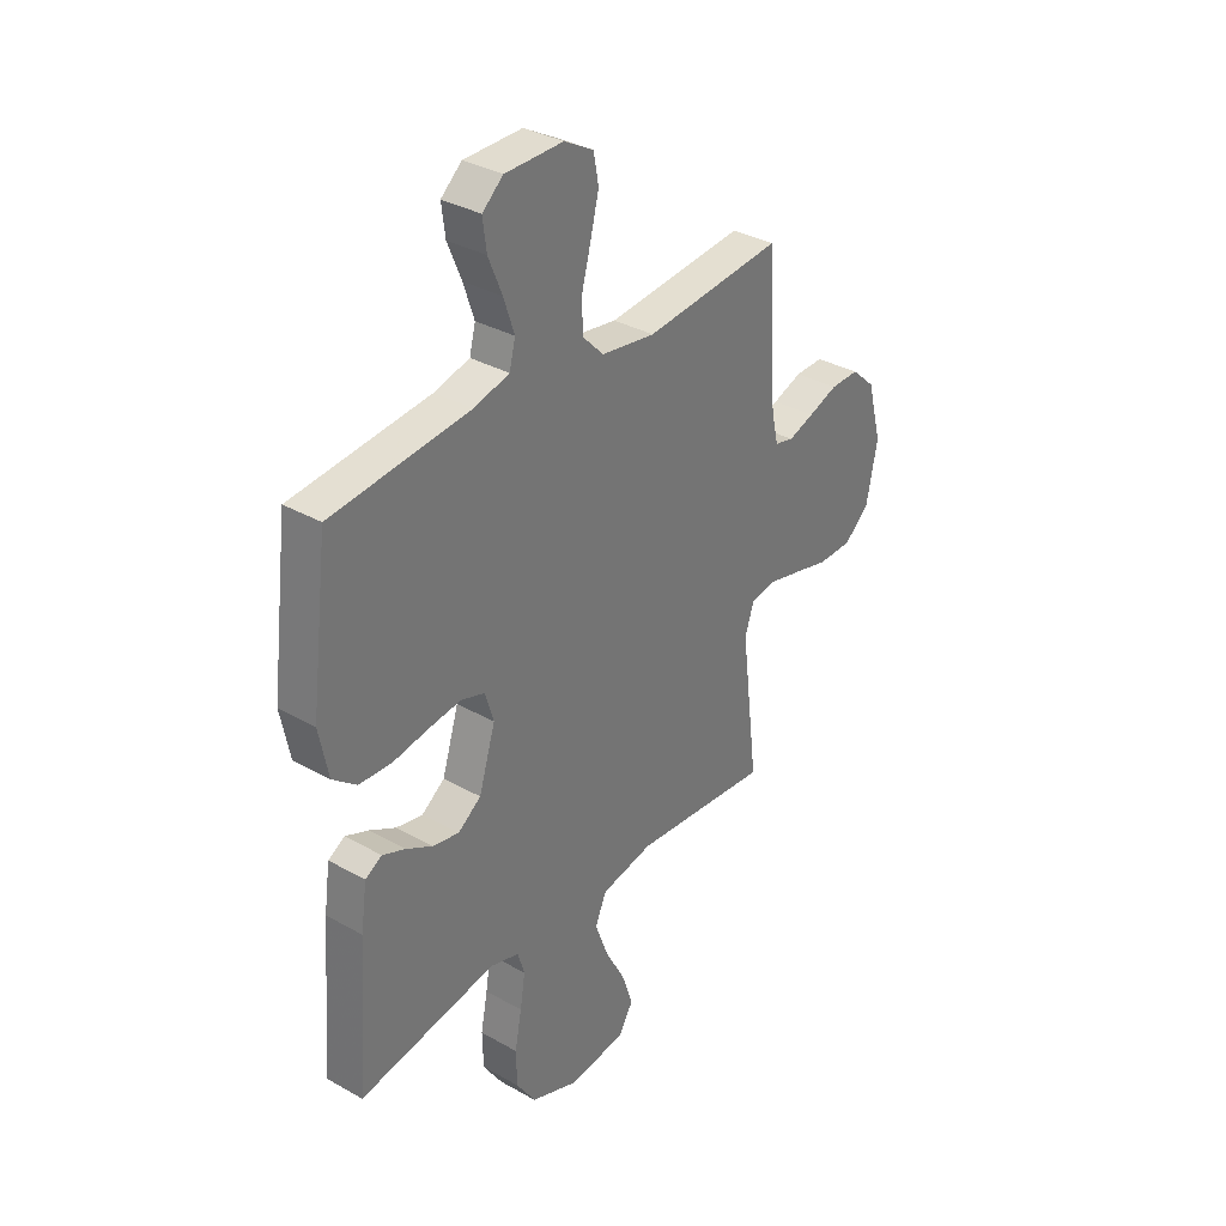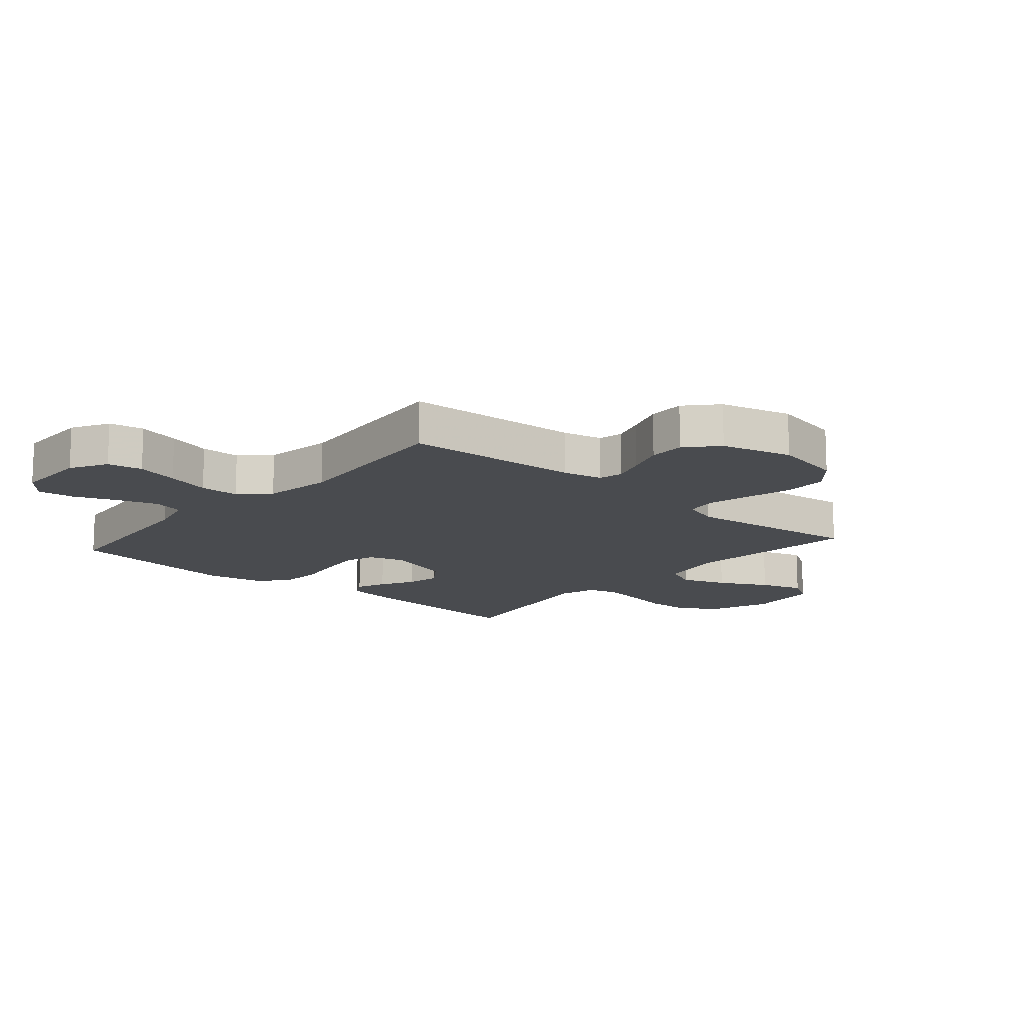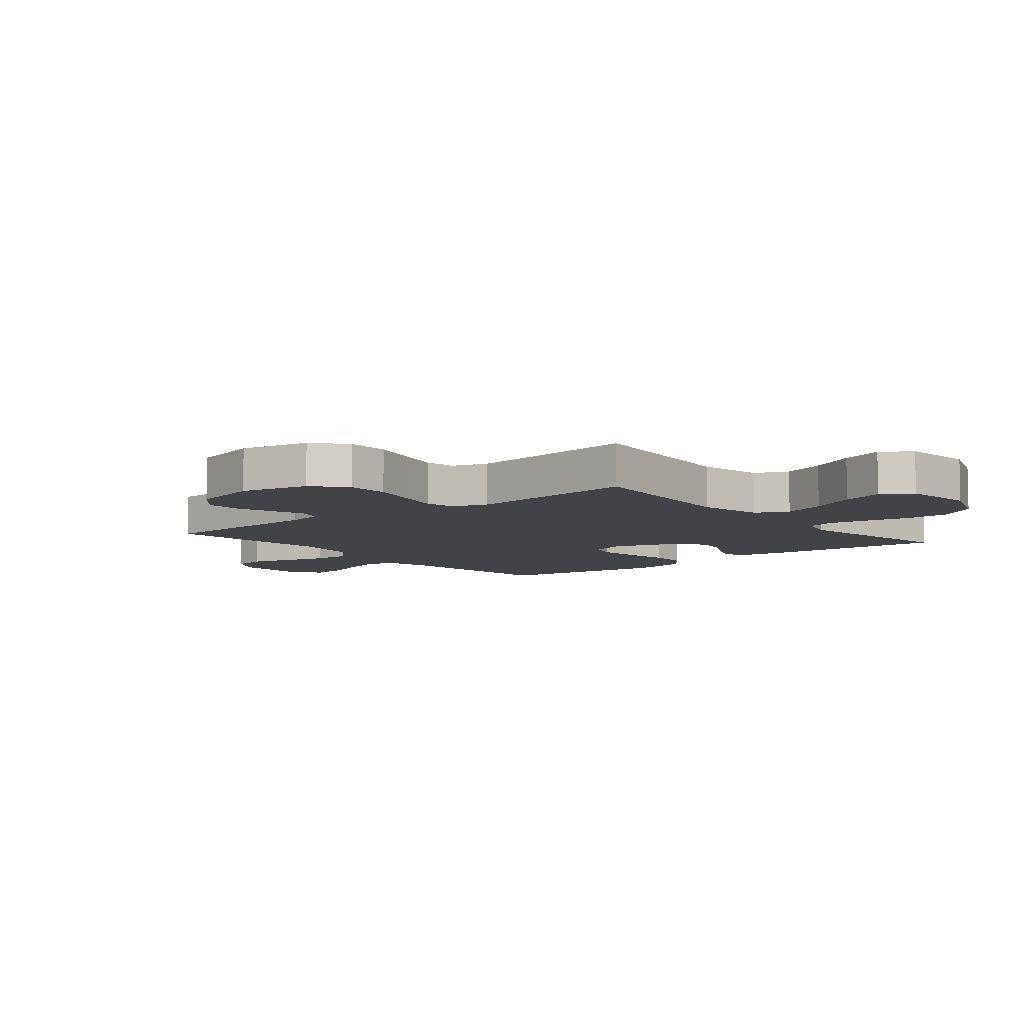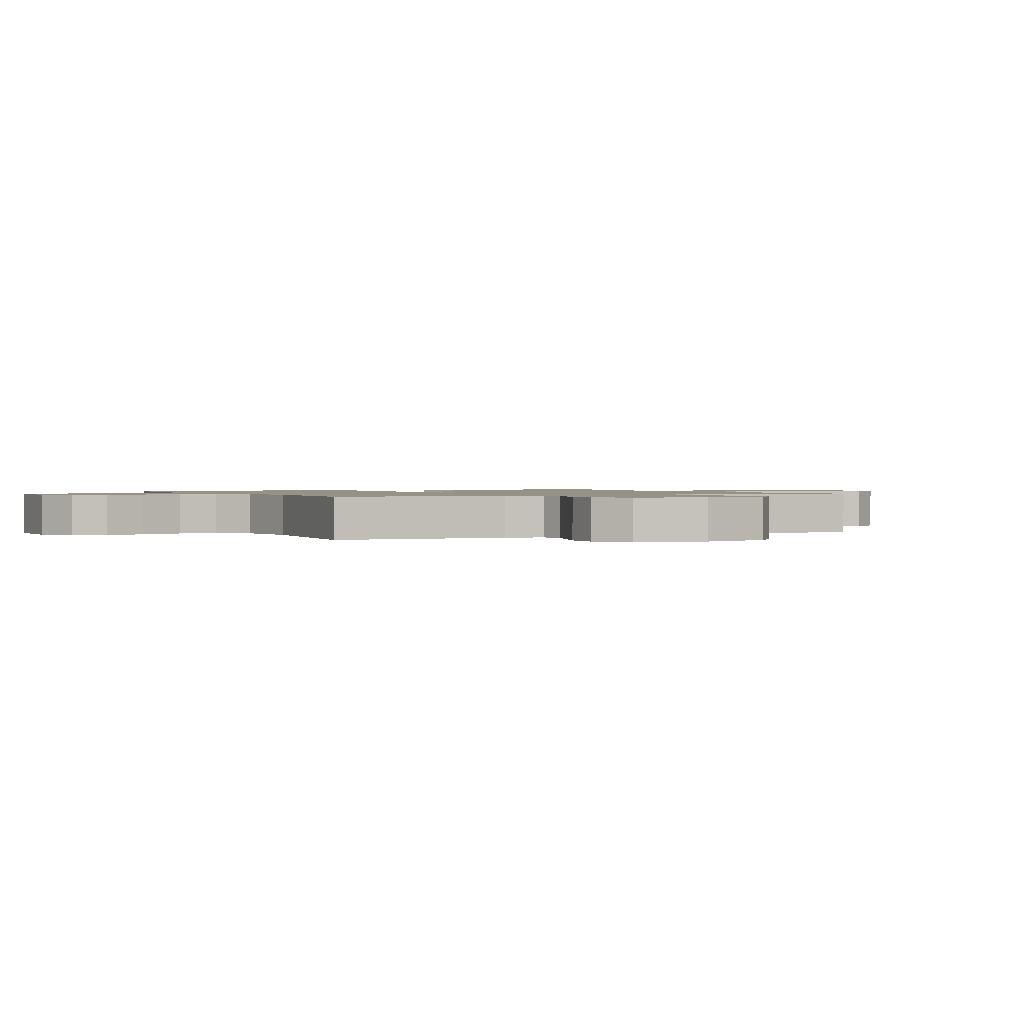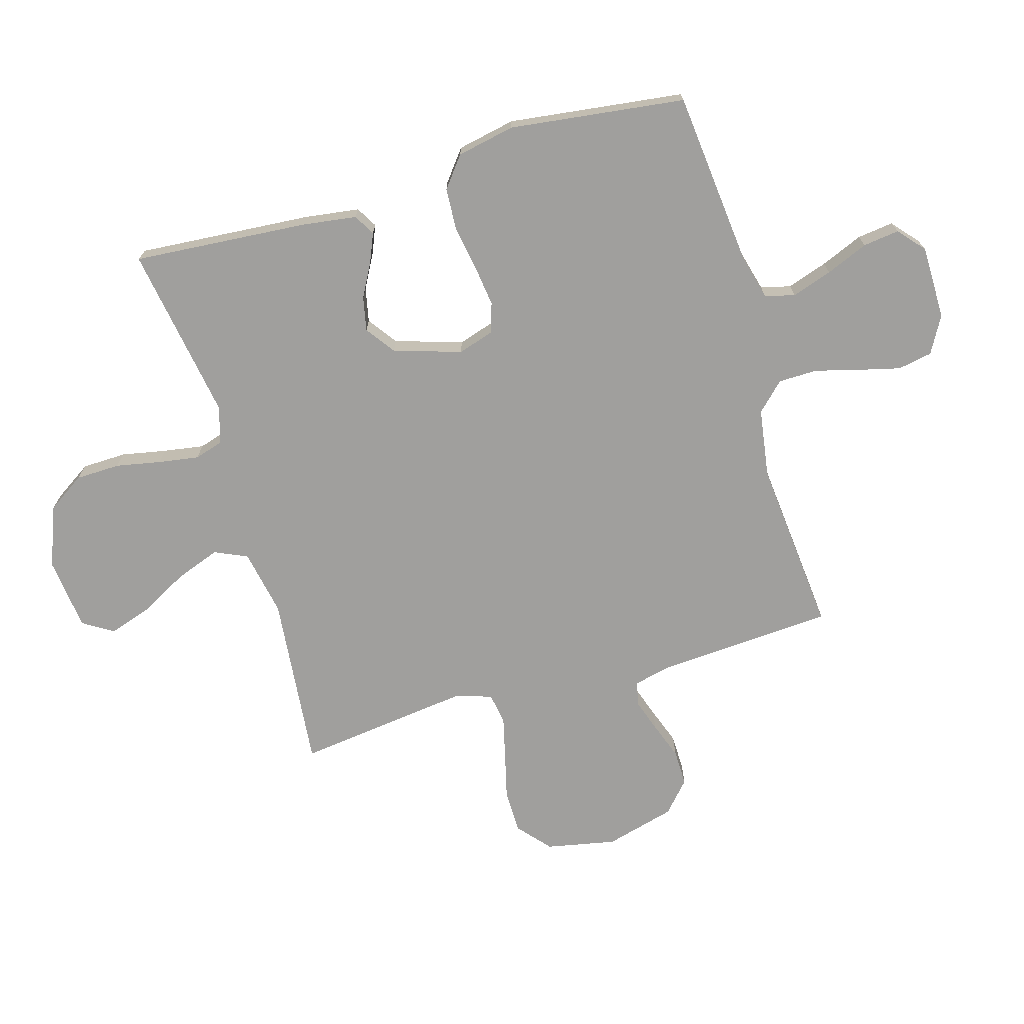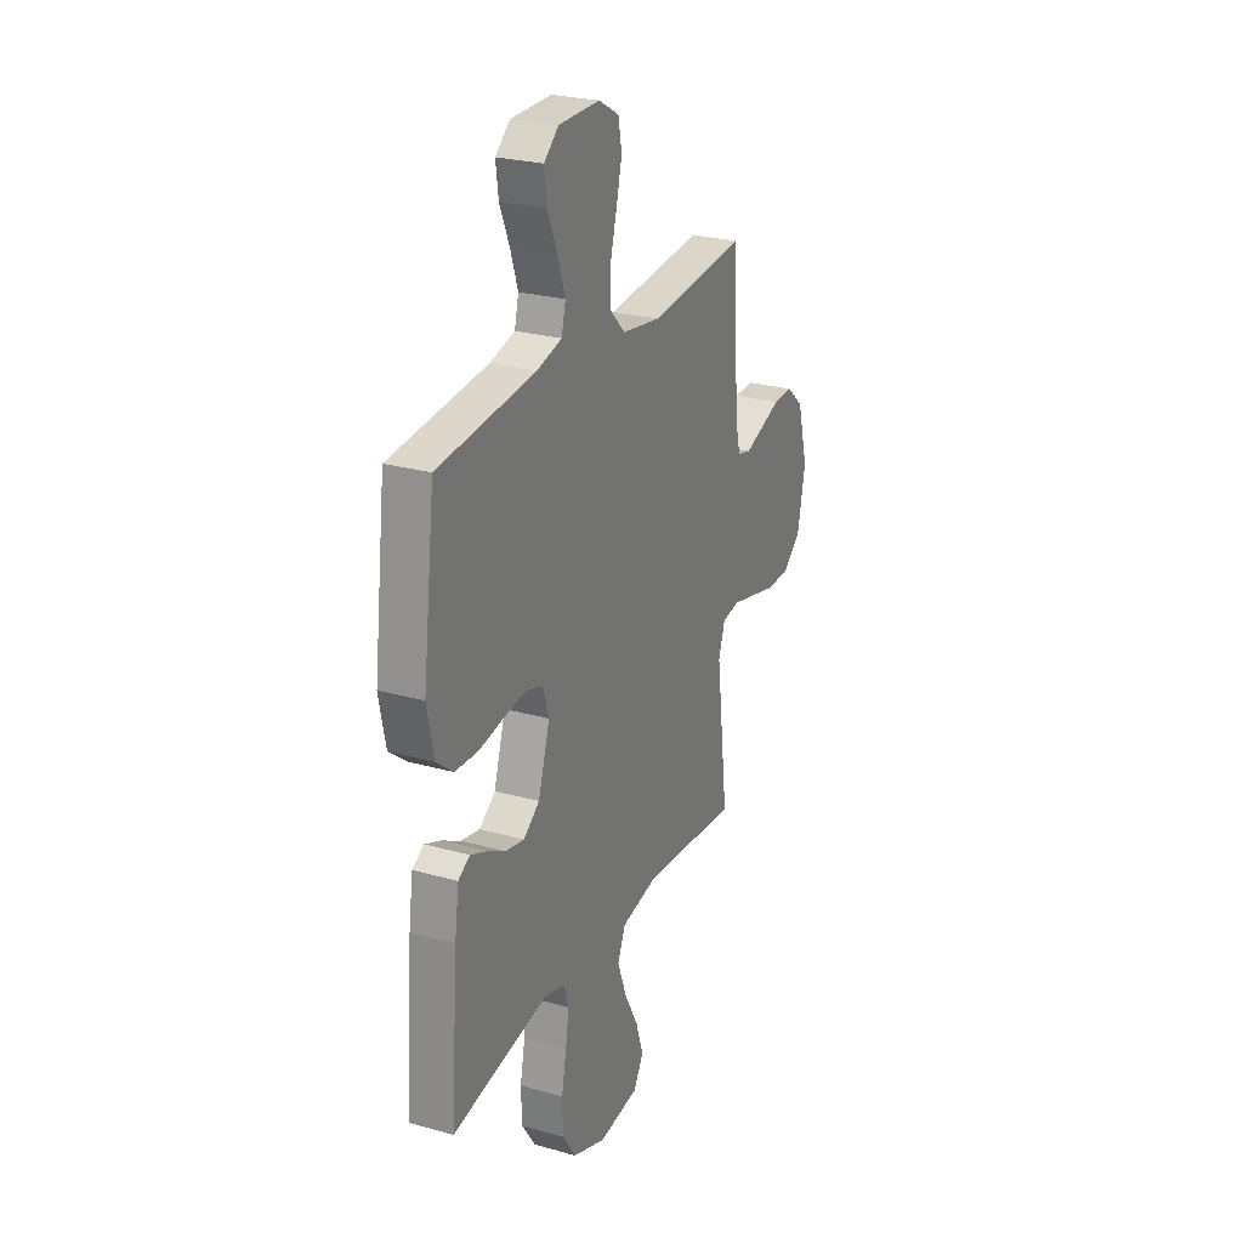
<metadata>
{"format":"obj","ext":"obj","renderer":"f3d","projection":"perspective","resolution":1024,"background":"white","views":[{"elev":33.9,"azim":-52.5,"up":"+Z"},{"elev":-14.1,"azim":49.0,"up":"+Y"},{"elev":-7.4,"azim":129.2,"up":"+Y"},{"elev":1.1,"azim":63.1,"up":"+Y"},{"elev":-71.4,"azim":-73.7,"up":"+Y"},{"elev":25.9,"azim":-65.9,"up":"+Z"}]}
</metadata>
<code>
v -0.5 0.07 -0.5
v -0.477 0.07 -0.2
v -0.464 0.07 -0.108
v -0.428 0.07 -0.087
v -0.378 0.07 -0.108
v -0.321 0.07 -0.139
v -0.263 0.07 -0.151
v -0.213 0.07 -0.115
v -0.177 0.07 0
v -0.196 0.07 0.061
v -0.247 0.07 0.078
v -0.318 0.07 0.069
v -0.395 0.07 0.056
v -0.466 0.07 0.06
v -0.518 0.07 0.101
v -0.538 0.07 0.2
v -0.5 0.07 0.5
v -0.2 0.07 0.53
v -0.123 0.07 0.55
v -0.11 0.07 0.601
v -0.133 0.07 0.67
v -0.163 0.07 0.742
v -0.171 0.07 0.804
v -0.126 0.07 0.843
v 0 0.07 0.844
v 0.063 0.07 0.809
v 0.074 0.07 0.75
v 0.056 0.07 0.678
v 0.036 0.07 0.604
v 0.037 0.07 0.537
v 0.083 0.07 0.49
v 0.2 0.07 0.472
v 0.5 0.07 0.5
v 0.519 0.07 0.2
v 0.534 0.07 0.134
v 0.575 0.07 0.124
v 0.631 0.07 0.143
v 0.695 0.07 0.166
v 0.757 0.07 0.167
v 0.809 0.07 0.12
v 0.841 0.07 0
v 0.817 0.07 -0.119
v 0.762 0.07 -0.167
v 0.688 0.07 -0.168
v 0.609 0.07 -0.148
v 0.536 0.07 -0.13
v 0.483 0.07 -0.139
v 0.463 0.07 -0.2
v 0.5 0.07 -0.5
v 0.2 0.07 -0.47
v 0.086 0.07 -0.492
v 0.061 0.07 -0.548
v 0.089 0.07 -0.624
v 0.133 0.07 -0.706
v 0.157 0.07 -0.779
v 0.125 0.07 -0.831
v 0 0.07 -0.845
v -0.104 0.07 -0.805
v -0.146 0.07 -0.741
v -0.148 0.07 -0.665
v -0.133 0.07 -0.588
v -0.122 0.07 -0.519
v -0.137 0.07 -0.47
v -0.2 0.07 -0.451
v -0.5 0 -0.5
v -0.477 0 -0.2
v -0.464 0 -0.108
v -0.428 0 -0.087
v -0.378 0 -0.108
v -0.321 0 -0.139
v -0.263 0 -0.151
v -0.213 0 -0.115
v -0.177 0 0
v -0.196 0 0.061
v -0.247 0 0.078
v -0.318 0 0.069
v -0.395 0 0.056
v -0.466 0 0.06
v -0.518 0 0.101
v -0.538 0 0.2
v -0.5 0 0.5
v -0.2 0 0.53
v -0.123 0 0.55
v -0.11 0 0.601
v -0.133 0 0.67
v -0.163 0 0.742
v -0.171 0 0.804
v -0.126 0 0.843
v 0 0 0.844
v 0.063 0 0.809
v 0.074 0 0.75
v 0.056 0 0.678
v 0.036 0 0.604
v 0.037 0 0.537
v 0.083 0 0.49
v 0.2 0 0.472
v 0.5 0 0.5
v 0.519 0 0.2
v 0.534 0 0.134
v 0.575 0 0.124
v 0.631 0 0.143
v 0.695 0 0.166
v 0.757 0 0.167
v 0.809 0 0.12
v 0.841 0 0
v 0.817 0 -0.119
v 0.762 0 -0.167
v 0.688 0 -0.168
v 0.609 0 -0.148
v 0.536 0 -0.13
v 0.483 0 -0.139
v 0.463 0 -0.2
v 0.5 0 -0.5
v 0.2 0 -0.47
v 0.086 0 -0.492
v 0.061 0 -0.548
v 0.089 0 -0.624
v 0.133 0 -0.706
v 0.157 0 -0.779
v 0.125 0 -0.831
v 0 0 -0.845
v -0.104 0 -0.805
v -0.146 0 -0.741
v -0.148 0 -0.665
v -0.133 0 -0.588
v -0.122 0 -0.519
v -0.137 0 -0.47
v -0.2 0 -0.451
f 58 59 60 61
f 58 61 62
f 57 58 62
f 56 57 62 63
f 53 54 55 56
f 52 53 56 63
f 48 49 50
f 47 48 50 51
f 42 43 44 45
f 42 45 46
f 41 42 46
f 40 41 46 47
f 37 38 39 40
f 36 37 40 47
f 32 33 34
f 31 32 34 35
f 26 27 28 29
f 24 25 26 29
f 24 29 30
f 21 22 23 24
f 20 21 24 30
f 19 20 30 31
f 15 16 17 18
f 12 13 14 15
f 11 12 15 18
f 10 11 18 19
f 3 4 5 6
f 1 2 3 6
f 64 1 6 7
f 63 64 7 8
f 51 52 63 8
f 35 36 47 51
f 35 51 8 9
f 19 31 35
f 9 10 19 35
f 125 124 123 122
f 126 125 122
f 126 122 121
f 127 126 121 120
f 120 119 118 117
f 127 120 117 116
f 114 113 112
f 115 114 112 111
f 109 108 107 106
f 110 109 106
f 110 106 105
f 111 110 105 104
f 104 103 102 101
f 111 104 101 100
f 98 97 96
f 99 98 96 95
f 93 92 91 90
f 93 90 89 88
f 94 93 88
f 88 87 86 85
f 94 88 85 84
f 95 94 84 83
f 82 81 80 79
f 79 78 77 76
f 82 79 76 75
f 83 82 75 74
f 70 69 68 67
f 70 67 66 65
f 71 70 65 128
f 72 71 128 127
f 72 127 116 115
f 115 111 100 99
f 73 72 115 99
f 99 95 83
f 99 83 74 73
f 1 65 66 2
f 2 66 67 3
f 3 67 68 4
f 4 68 69 5
f 5 69 70 6
f 6 70 71 7
f 7 71 72 8
f 8 72 73 9
f 9 73 74 10
f 10 74 75 11
f 11 75 76 12
f 12 76 77 13
f 13 77 78 14
f 14 78 79 15
f 15 79 80 16
f 16 80 81 17
f 17 81 82 18
f 18 82 83 19
f 19 83 84 20
f 20 84 85 21
f 21 85 86 22
f 22 86 87 23
f 23 87 88 24
f 24 88 89 25
f 25 89 90 26
f 26 90 91 27
f 27 91 92 28
f 28 92 93 29
f 29 93 94 30
f 30 94 95 31
f 31 95 96 32
f 32 96 97 33
f 33 97 98 34
f 34 98 99 35
f 35 99 100 36
f 36 100 101 37
f 37 101 102 38
f 38 102 103 39
f 39 103 104 40
f 40 104 105 41
f 41 105 106 42
f 42 106 107 43
f 43 107 108 44
f 44 108 109 45
f 45 109 110 46
f 46 110 111 47
f 47 111 112 48
f 48 112 113 49
f 49 113 114 50
f 50 114 115 51
f 51 115 116 52
f 52 116 117 53
f 53 117 118 54
f 54 118 119 55
f 55 119 120 56
f 56 120 121 57
f 57 121 122 58
f 58 122 123 59
f 59 123 124 60
f 60 124 125 61
f 61 125 126 62
f 62 126 127 63
f 63 127 128 64
f 64 128 65 1

</code>
